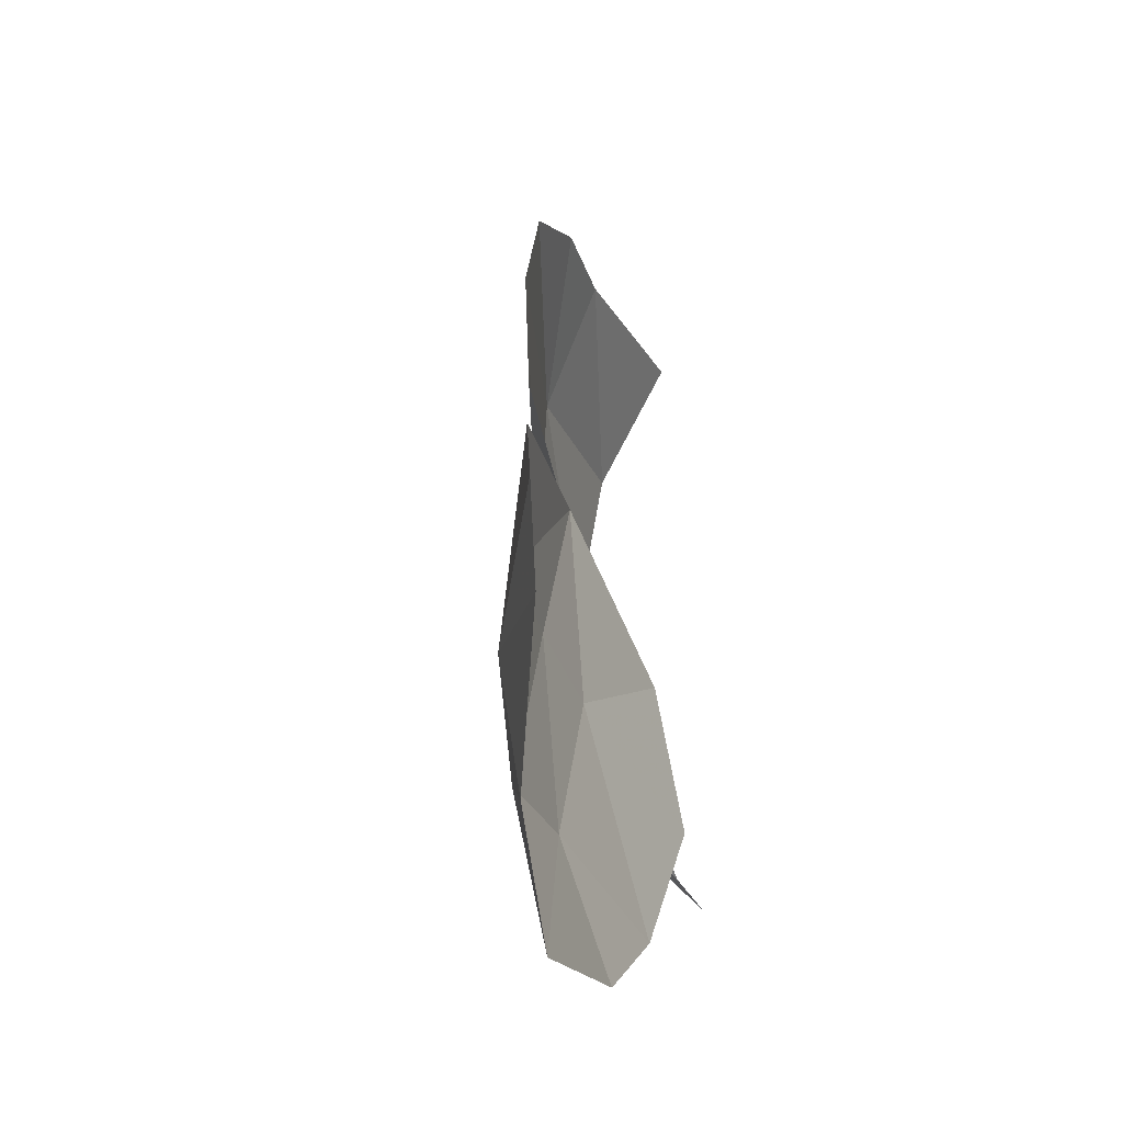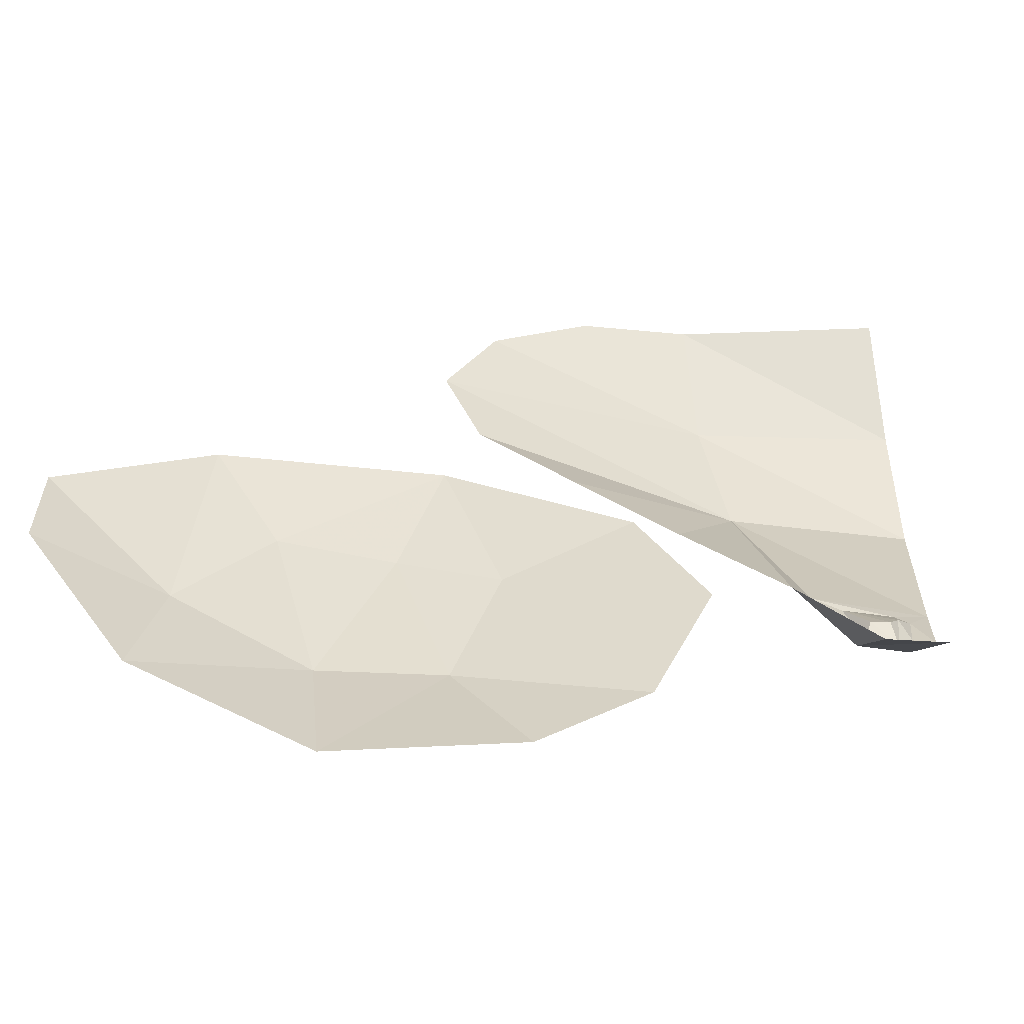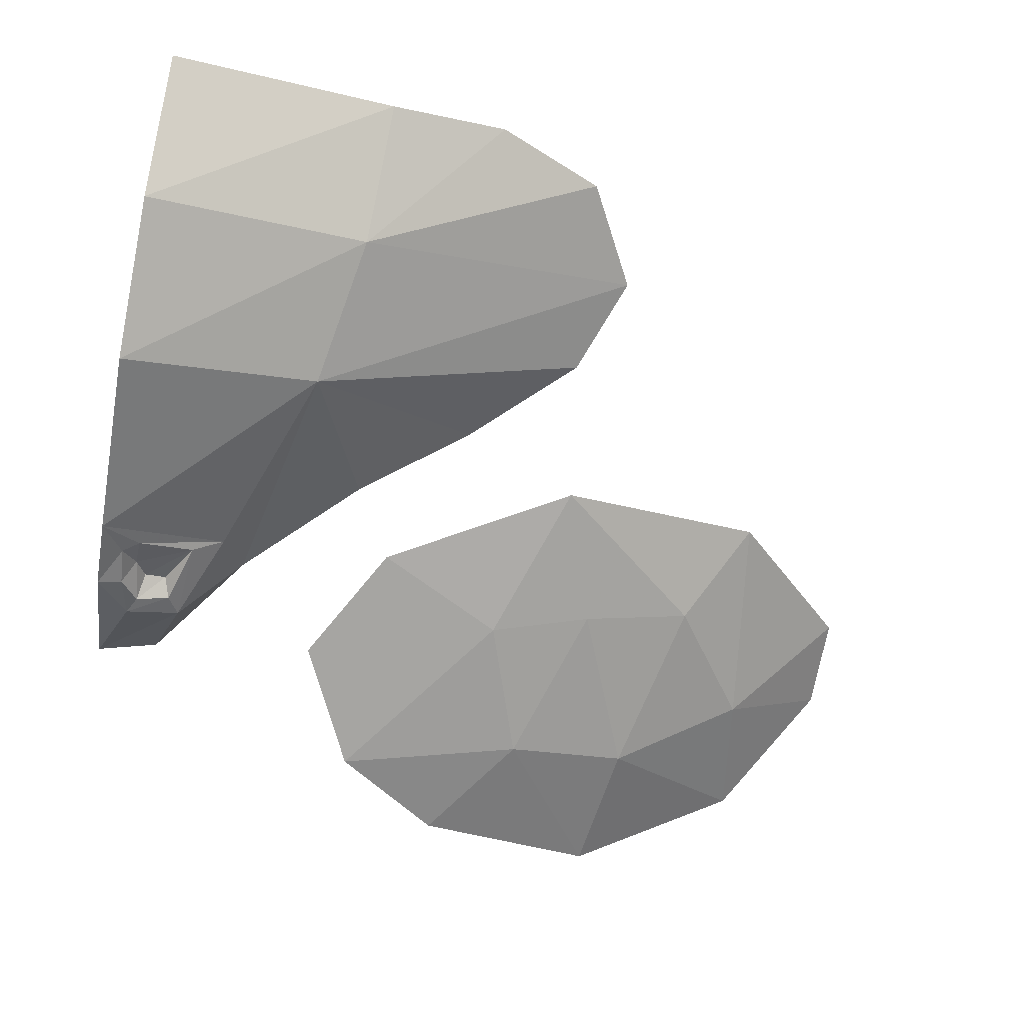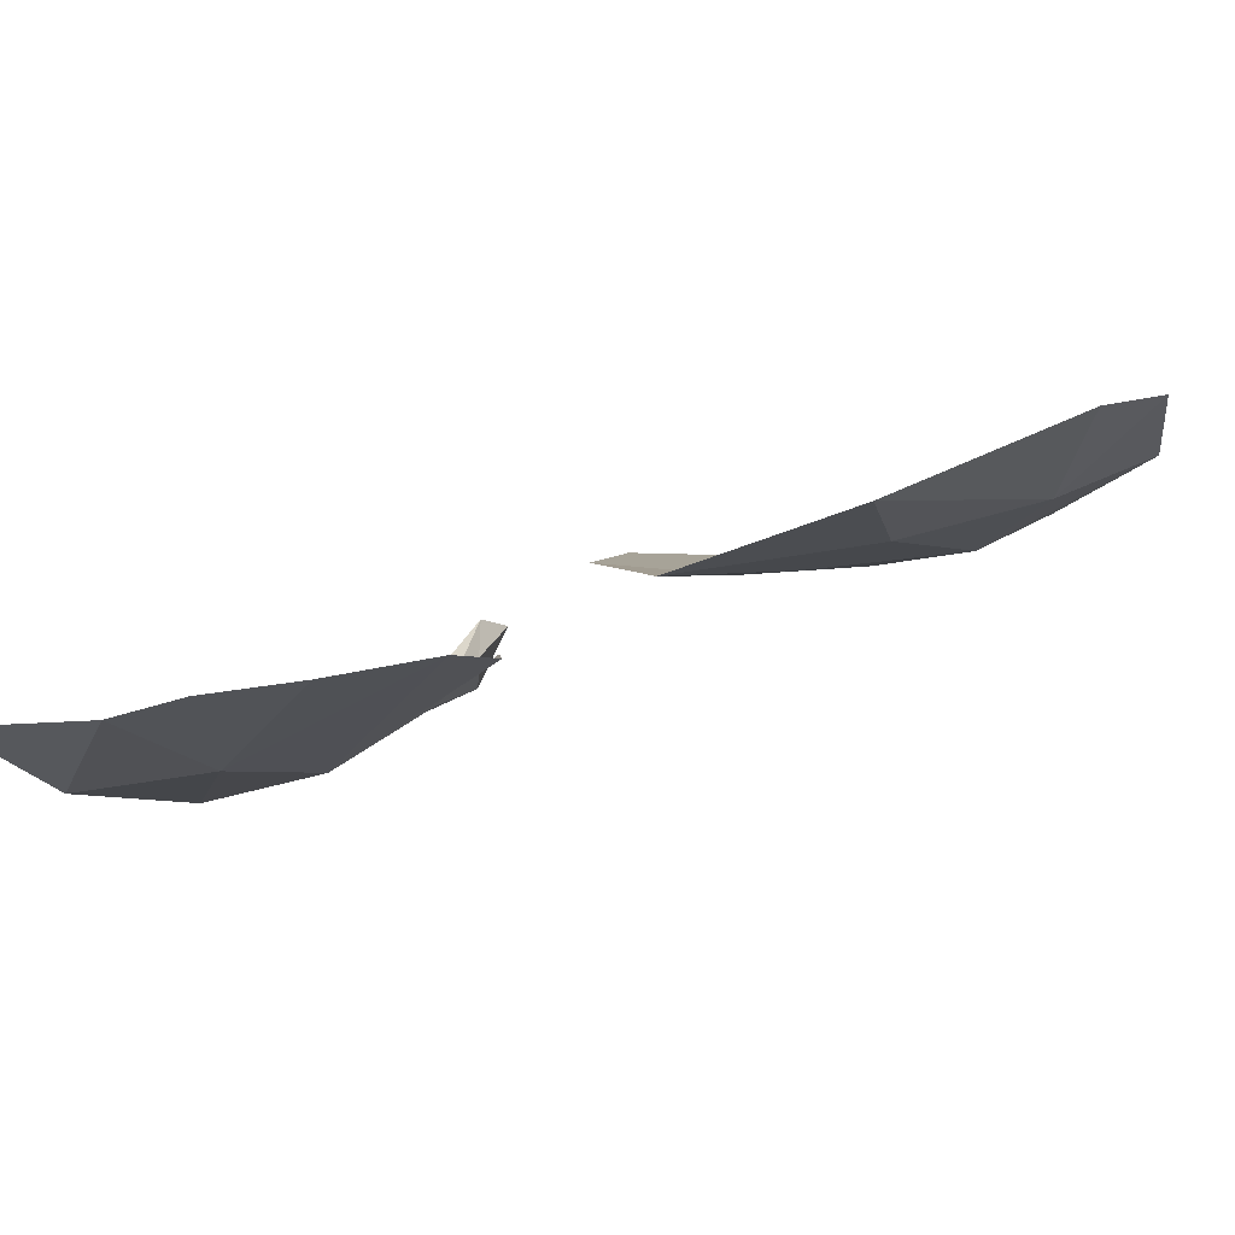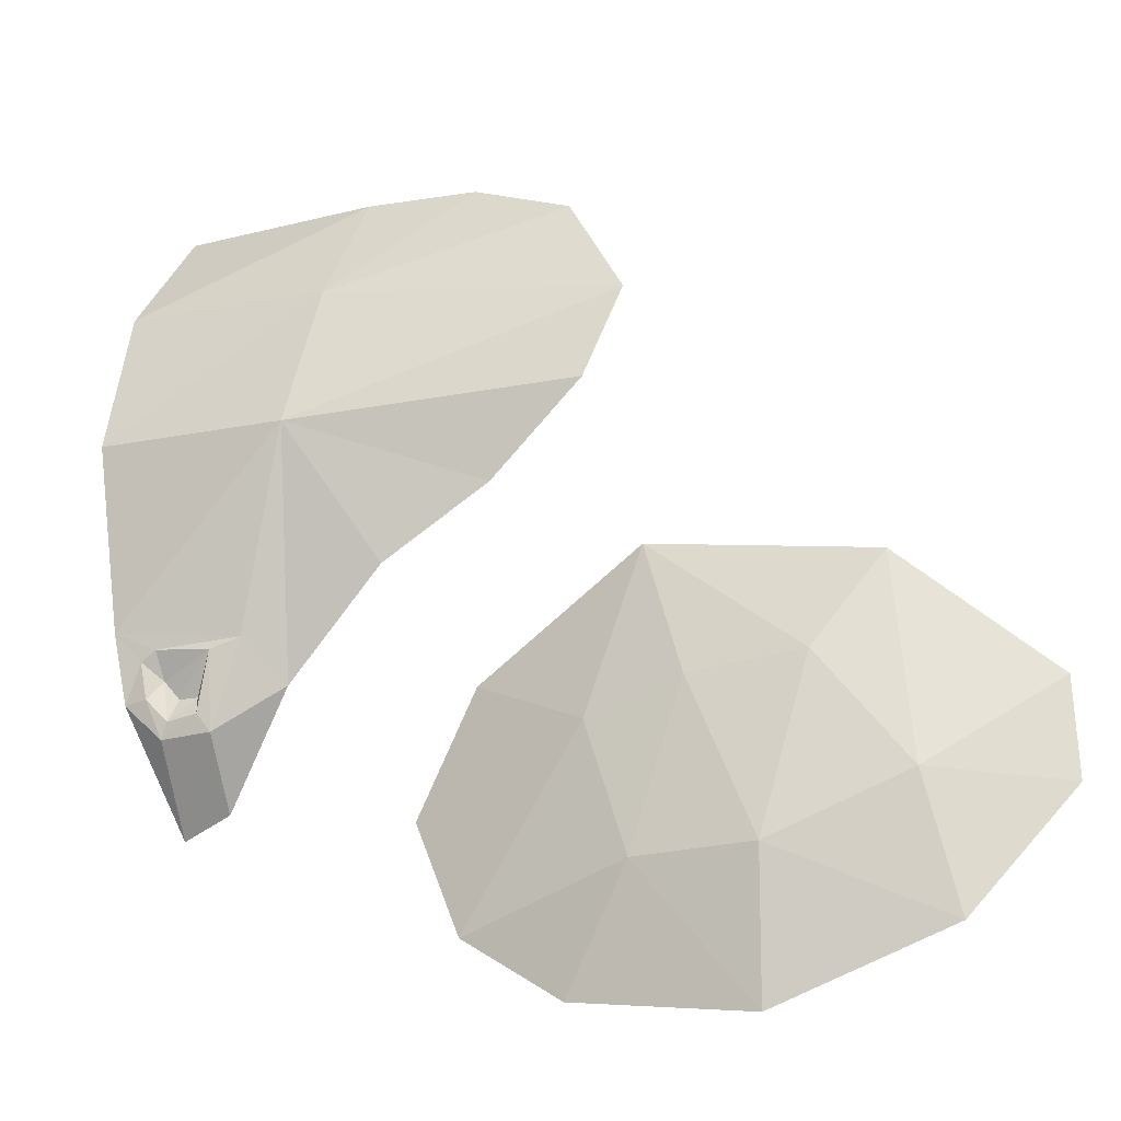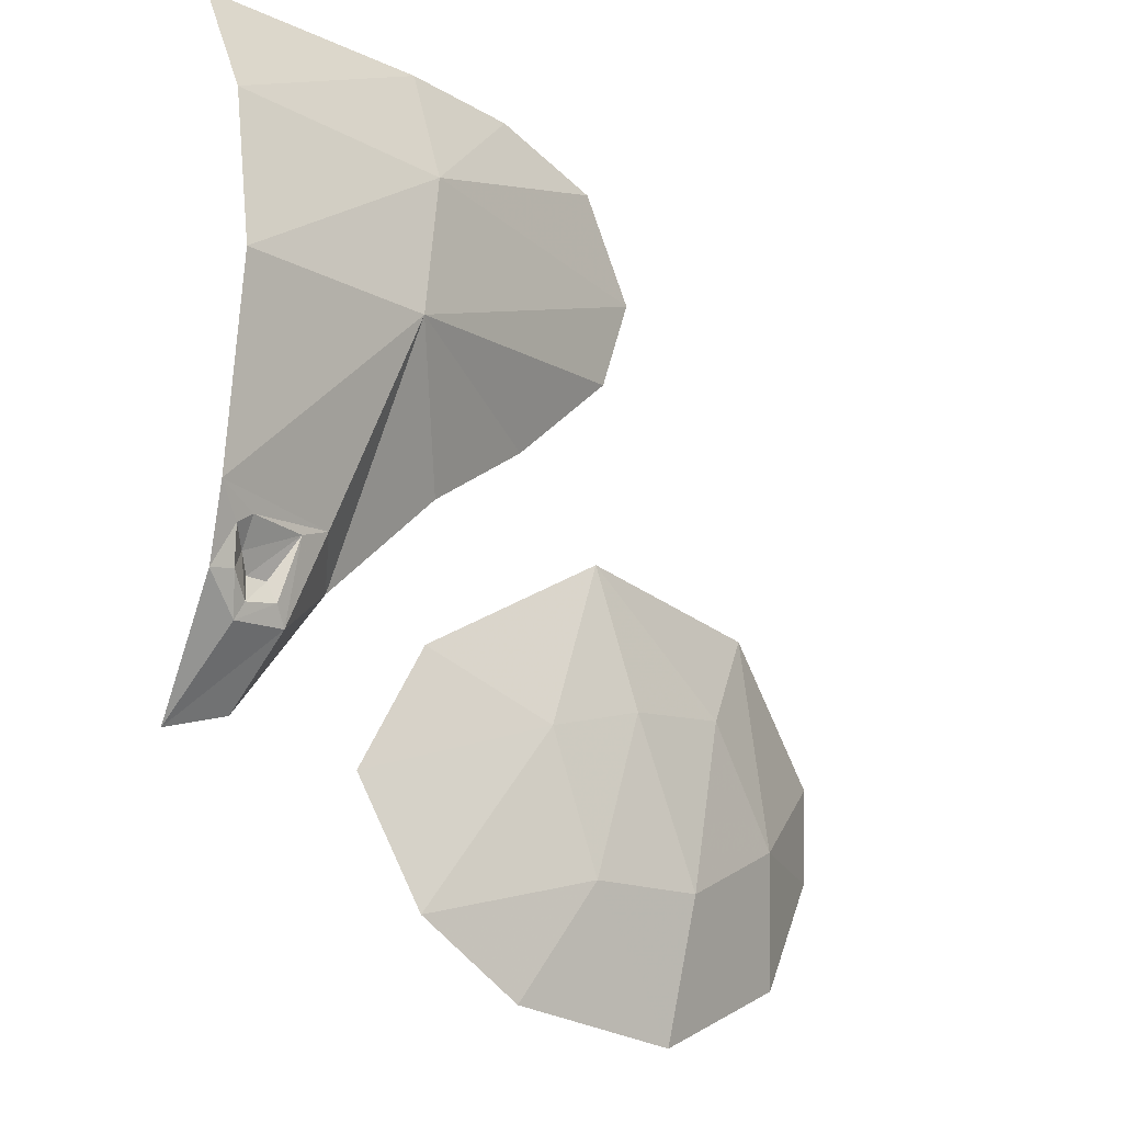
<metadata>
{"format":"obj","ext":"obj","renderer":"f3d","projection":"perspective","resolution":1024,"background":"white","views":[{"elev":-25.6,"azim":-61.2,"up":"+Y"},{"elev":-55.1,"azim":7.8,"up":"+Y"},{"elev":-70.5,"azim":169.7,"up":"+Z"},{"elev":7.5,"azim":-135.4,"up":"+Z"},{"elev":-23.1,"azim":-142.9,"up":"+Y"},{"elev":-15.5,"azim":149.9,"up":"+Y"}]}
</metadata>
<code>
v 0 -0.6123 -0.8064
v -0.02275 -0.6091 -0.8024
v -0.0205 -0.5739 -0.8093
v -0.0357 -0.564 -0.8065
v 0 -0.5452 -0.8258
v -0.0205 -0.5739 -0.8093
v 0 -0.5452 -0.8258
v 0 -0.6123 -0.8064
v -0.0205 -0.5739 -0.8093
v -0.1152 -0.5595 -0.7757
v 0 -0.5452 -0.8258
v -0.0357 -0.564 -0.8065
v -0.0357 -0.564 -0.8065
v -0.0866 -0.5693 -0.7872
v -0.1152 -0.5595 -0.7757
v -0.06903 -0.627 -0.7815
v -0.0798 -0.6452 -0.7731
v -0.0866 -0.5693 -0.7872
v -0.0798 -0.6452 -0.7731
v -0.1152 -0.5595 -0.7757
v -0.0866 -0.5693 -0.7872
v -0.03018 -0.6467 -0.7868
v -0.0798 -0.6452 -0.7731
v -0.06903 -0.627 -0.7815
v 0 -0.6123 -0.8064
v -0.03018 -0.6467 -0.7868
v -0.02275 -0.6091 -0.8024
v -0.03846 -0.6309 -0.7887
v -0.02275 -0.6091 -0.8024
v -0.03018 -0.6467 -0.7868
v -0.06903 -0.627 -0.7815
v -0.03846 -0.6309 -0.7887
v -0.03018 -0.6467 -0.7868
v -0.0576 -0.7078 -0.7186
v -0.135 -0.599 -0.7297
v -0.0798 -0.6452 -0.7731
v -0.135 -0.599 -0.7297
v -0.1152 -0.5595 -0.7757
v -0.0798 -0.6452 -0.7731
v -0.0576 -0.7078 -0.7186
v -0.0798 -0.6452 -0.7731
v 0 -0.7231 -0.7184
v -0.03018 -0.6467 -0.7868
v 0 -0.6123 -0.8064
v 0 -0.7231 -0.7184
v -0.0798 -0.6452 -0.7731
v -0.03018 -0.6467 -0.7868
v 0 -0.7231 -0.7184
v -0.02275 -0.6091 -0.8024
v -0.0336 -0.5906 -0.7902
v -0.0205 -0.5739 -0.8093
v -0.0336 -0.5906 -0.7902
v -0.0357 -0.564 -0.8065
v -0.0205 -0.5739 -0.8093
v -0.0866 -0.5693 -0.7872
v -0.0625 -0.6081 -0.7743
v -0.06903 -0.627 -0.7815
v -0.03846 -0.6309 -0.7887
v -0.06903 -0.627 -0.7815
v -0.0625 -0.6081 -0.7743
v -0.04293 -0.6071 -0.7786
v -0.0336 -0.5906 -0.7902
v -0.03846 -0.6309 -0.7887
v -0.0625 -0.6081 -0.7743
v -0.04293 -0.6071 -0.7786
v -0.03846 -0.6309 -0.7887
v -0.0336 -0.5906 -0.7902
v -0.02275 -0.6091 -0.8024
v -0.03846 -0.6309 -0.7887
v -0.04293 -0.6071 -0.7786
v -0.0625 -0.6081 -0.7743
v -0.0866 -0.5693 -0.7872
v -0.0336 -0.5906 -0.7902
v -0.04293 -0.6071 -0.7786
v -0.0866 -0.5693 -0.7872
v -0.0866 -0.5693 -0.7872
v -0.0357 -0.564 -0.8065
v -0.0336 -0.5906 -0.7902
v -0.3771 -0.9132 -0.6247
v -0.5555 -0.9402 -0.5876
v -0.4531 -0.7992 -0.6338
v -0.5555 -0.9402 -0.5876
v -0.5724 -0.8004 -0.6108
v -0.4531 -0.7992 -0.6338
v -0.2727 -0.8435 -0.6414
v -0.3771 -0.9132 -0.6247
v -0.4531 -0.7992 -0.6338
v -0.4531 -0.7992 -0.6338
v -0.4063 -0.6631 -0.6349
v -0.2727 -0.8435 -0.6414
v -0.2727 -0.8435 -0.6414
v -0.4063 -0.6631 -0.6349
v -0.2128 -0.7228 -0.6336
v -0.2128 -0.7228 -0.6336
v -0.4063 -0.6631 -0.6349
v -0.2796 -0.6028 -0.6286
v -0.5054 -0.6377 -0.6205
v -0.462 -0.502 -0.618
v -0.4063 -0.6631 -0.6349
v -0.462 -0.502 -0.618
v -0.2796 -0.6028 -0.6286
v -0.4063 -0.6631 -0.6349
v -0.6713 -0.5343 -0.5428
v -0.462 -0.502 -0.618
v -0.6141 -0.6284 -0.5864
v -0.462 -0.502 -0.618
v -0.5054 -0.6377 -0.6205
v -0.6141 -0.6284 -0.5864
v -0.801 -0.7547 -0.4611
v -0.8004 -0.6592 -0.4667
v -0.6963 -0.7437 -0.5527
v -0.8004 -0.6592 -0.4667
v -0.6713 -0.5343 -0.5428
v -0.6963 -0.7437 -0.5527
v -0.6963 -0.7437 -0.5527
v -0.6713 -0.5343 -0.5428
v -0.6141 -0.6284 -0.5864
v -0.801 -0.7547 -0.4611
v -0.6963 -0.7437 -0.5527
v -0.715 -0.8735 -0.5215
v -0.5555 -0.9402 -0.5876
v -0.715 -0.8735 -0.5215
v -0.5724 -0.8004 -0.6108
v -0.6963 -0.7437 -0.5527
v -0.5724 -0.8004 -0.6108
v -0.715 -0.8735 -0.5215
v -0.4063 -0.6631 -0.6349
v -0.4531 -0.7992 -0.6338
v -0.5054 -0.6377 -0.6205
v -0.4531 -0.7992 -0.6338
v -0.5724 -0.8004 -0.6108
v -0.5054 -0.6377 -0.6205
v -0.5054 -0.6377 -0.6205
v -0.5724 -0.8004 -0.6108
v -0.6141 -0.6284 -0.5864
v -0.5724 -0.8004 -0.6108
v -0.6963 -0.7437 -0.5527
v -0.6141 -0.6284 -0.5864
v -0.421 -0.1601 -0.6733
v -0.3211 -0.1173 -0.6927
v -0.2082 -0.2309 -0.7832
v -0.4723 -0.2567 -0.6589
v -0.421 -0.1601 -0.6733
v -0.2082 -0.2309 -0.7832
v -0.2116 -0.1093 -0.7239
v 0 -0.0942 -0.7536
v 0 -0.2142 -0.8293
v 0 -0.2142 -0.8293
v -0.2082 -0.2309 -0.7832
v -0.2116 -0.1093 -0.7239
v 0 -0.5452 -0.8258
v -0.1152 -0.5595 -0.7757
v -0.1837 -0.3688 -0.8065
v -0.1837 -0.3688 -0.8065
v 0 -0.3638 -0.8596
v 0 -0.5452 -0.8258
v 0 -0.3638 -0.8596
v -0.1837 -0.3688 -0.8065
v -0.2082 -0.2309 -0.7832
v -0.2082 -0.2309 -0.7832
v 0 -0.2142 -0.8293
v 0 -0.3638 -0.8596
v -0.3407 -0.4322 -0.6899
v -0.4365 -0.3466 -0.675
v -0.1837 -0.3688 -0.8065
v -0.2393 -0.4994 -0.7225
v -0.3407 -0.4322 -0.6899
v -0.1837 -0.3688 -0.8065
v -0.135 -0.599 -0.7297
v -0.2393 -0.4994 -0.7225
v -0.1837 -0.3688 -0.8065
v -0.1152 -0.5595 -0.7757
v -0.135 -0.599 -0.7297
v -0.1837 -0.3688 -0.8065
v -0.3211 -0.1173 -0.6927
v -0.2116 -0.1093 -0.7239
v -0.2082 -0.2309 -0.7832
v -0.2082 -0.2309 -0.7832
v -0.1837 -0.3688 -0.8065
v -0.4723 -0.2567 -0.6589
v -0.4723 -0.2567 -0.6589
v -0.1837 -0.3688 -0.8065
v -0.4365 -0.3466 -0.675
g mesh6933774
f 1 2 3
f 4 5 6
f 7 8 9
f 10 11 12
f 13 14 15
f 16 17 18
f 19 20 21
f 22 23 24
f 25 26 27
f 28 29 30
f 31 32 33
f 34 35 36
f 37 38 39
f 40 41 42
f 43 44 45
f 46 47 48
f 49 50 51
f 52 53 54
f 55 56 57
f 58 59 60
f 61 62 63
f 64 65 66
f 67 68 69
f 70 71 72
f 73 74 75
f 76 77 78
g mesh6933775
f 79 80 81
f 82 83 84
f 85 86 87
f 88 89 90
f 91 92 93
f 94 95 96
f 97 98 99
f 100 101 102
f 103 104 105
f 106 107 108
f 109 110 111
f 112 113 114
f 115 116 117
f 118 119 120
f 121 122 123
f 124 125 126
f 127 128 129
f 130 131 132
f 133 134 135
f 136 137 138
g mesh6933776
f 139 140 141
f 142 143 144
f 145 146 147
f 148 149 150
f 151 152 153
f 154 155 156
f 157 158 159
f 160 161 162
f 163 164 165
f 166 167 168
f 169 170 171
f 172 173 174
f 175 176 177
f 178 179 180
f 181 182 183

</code>
